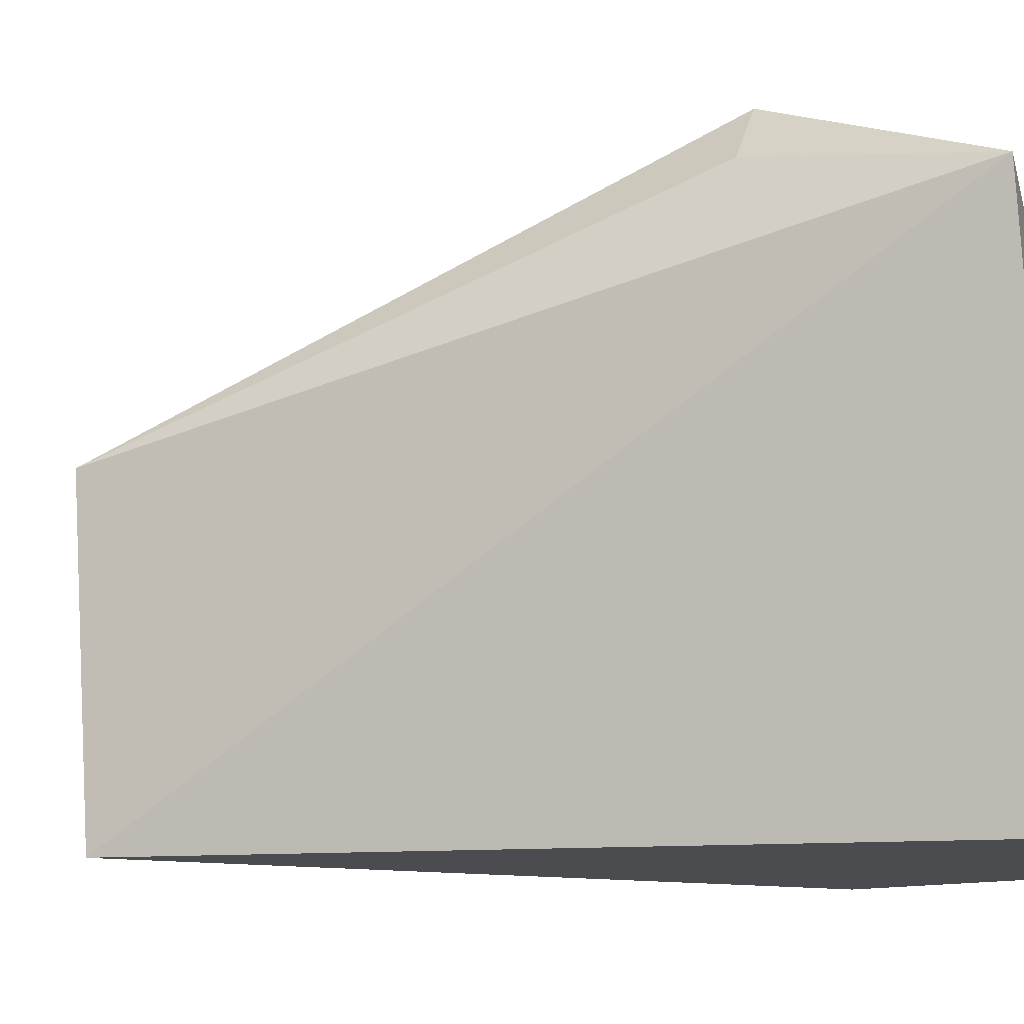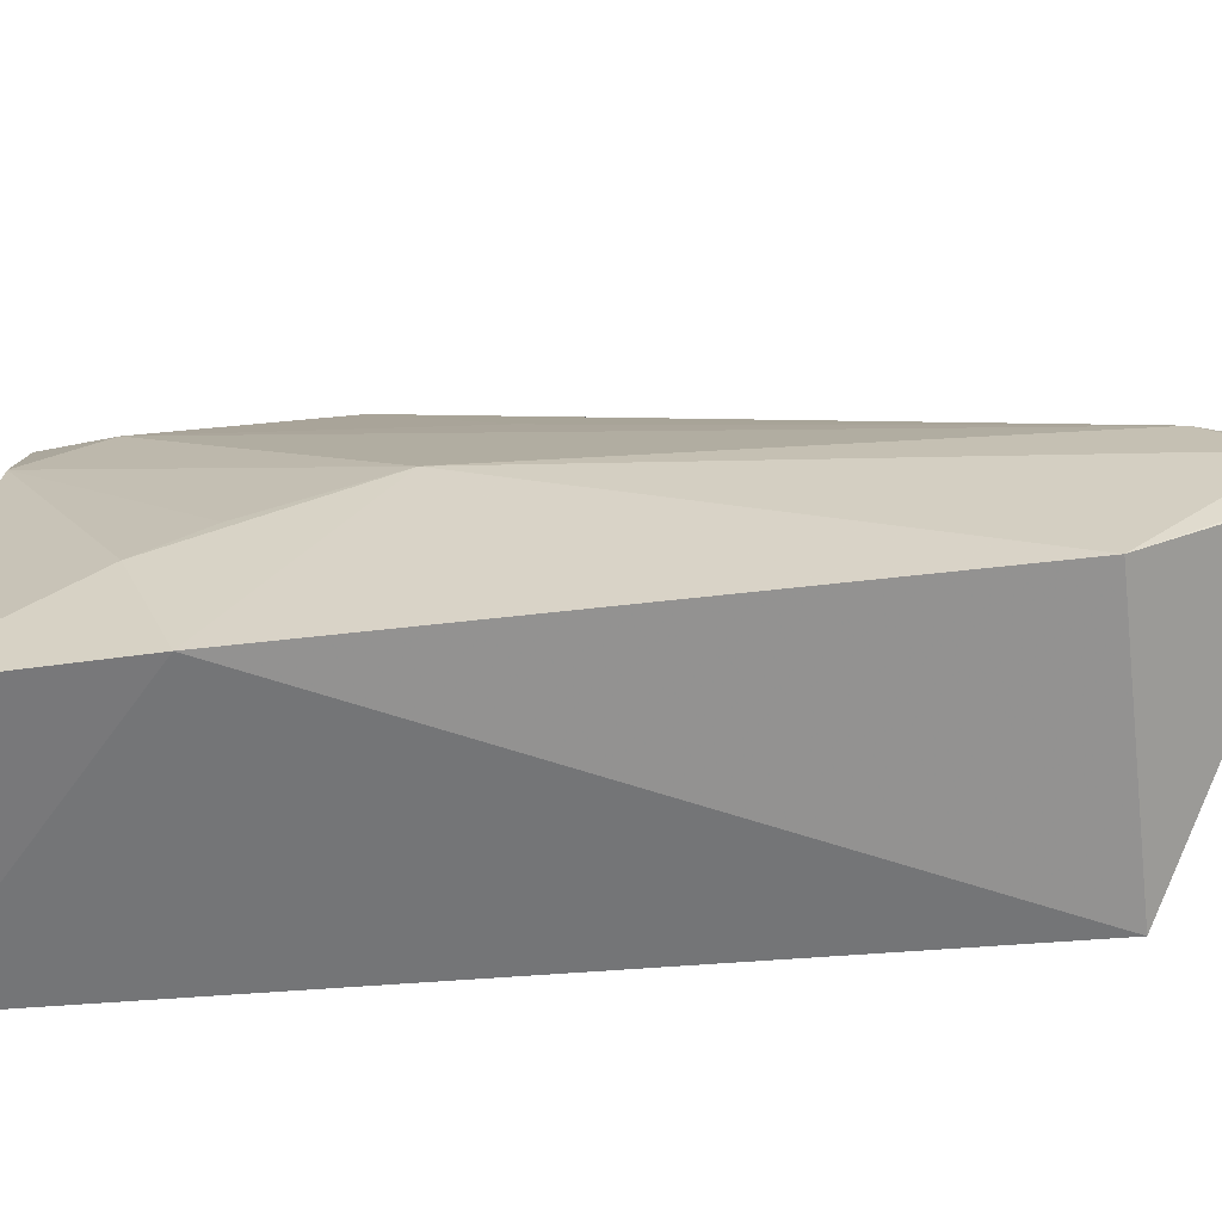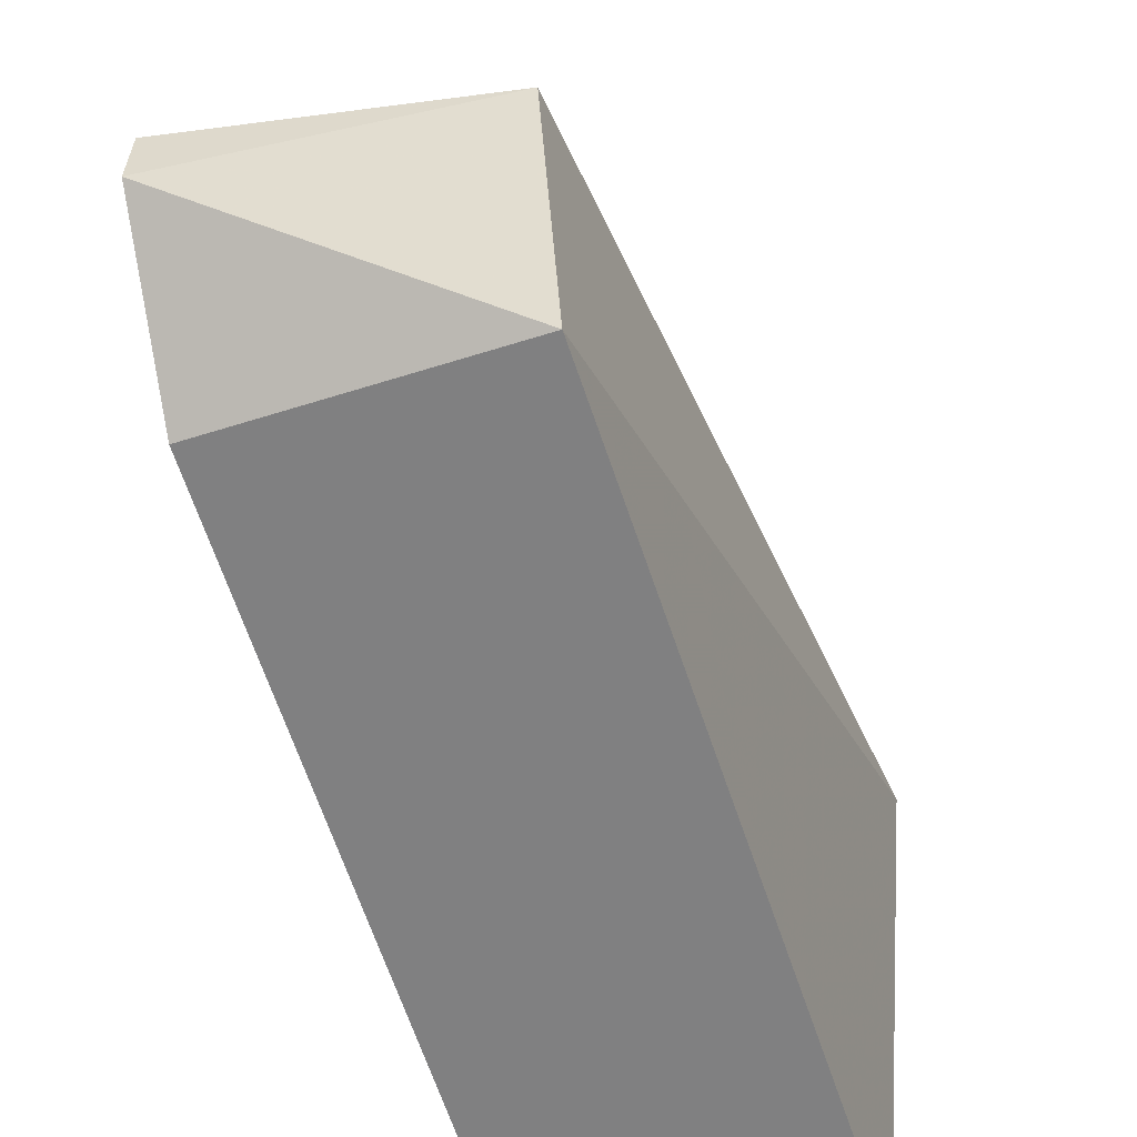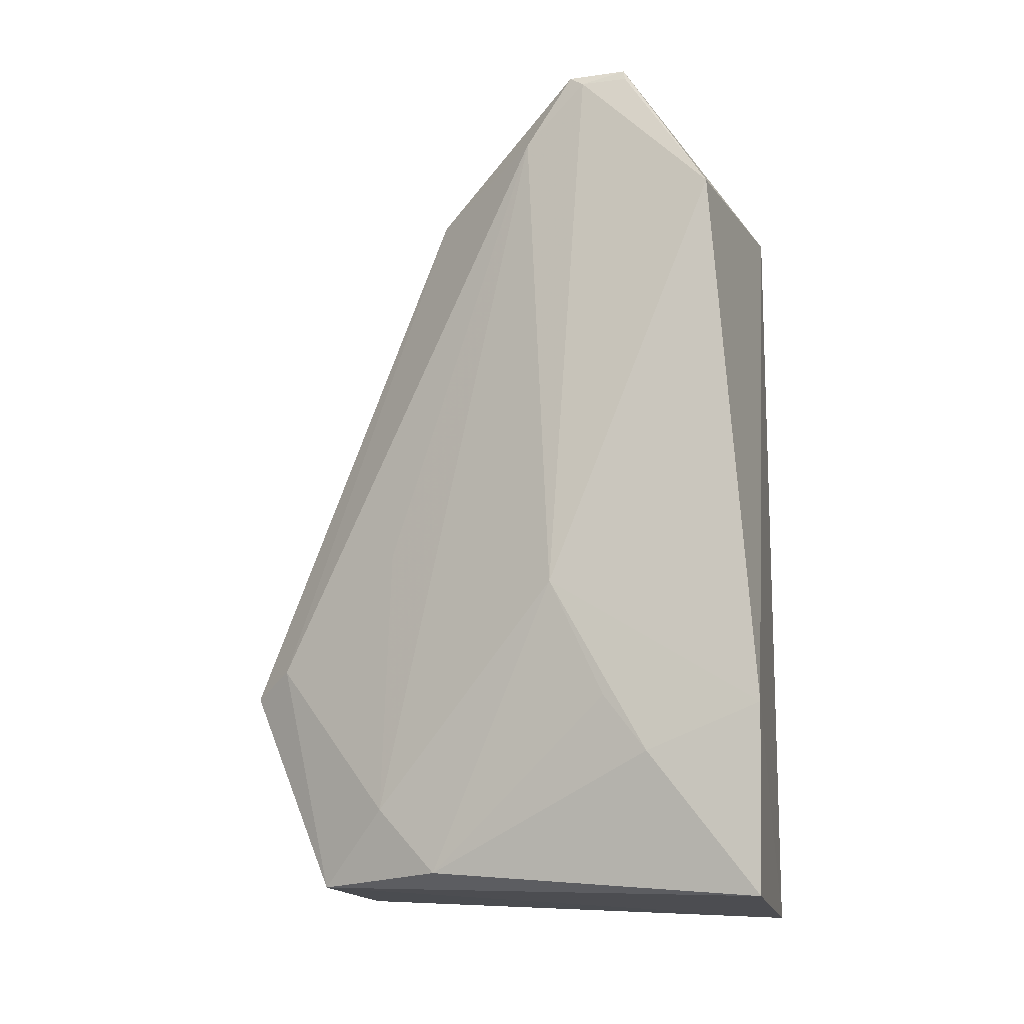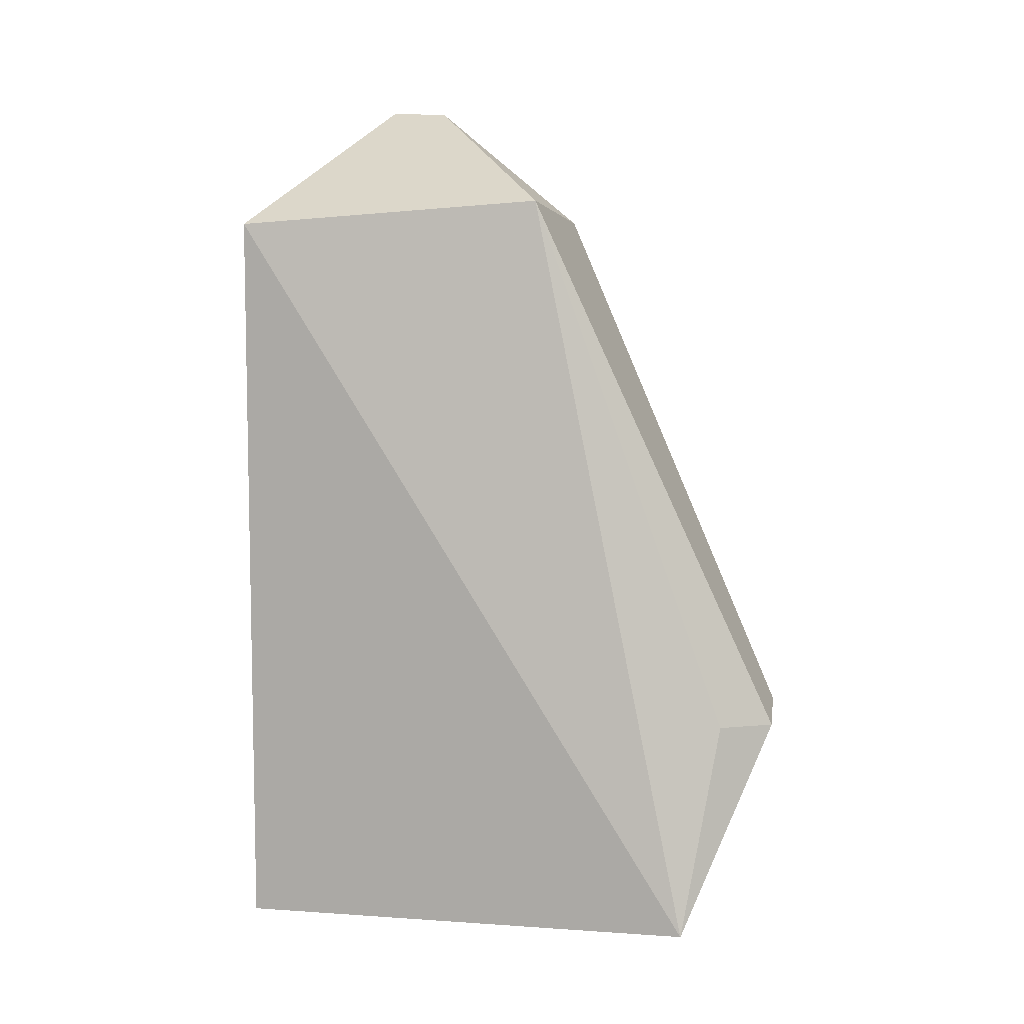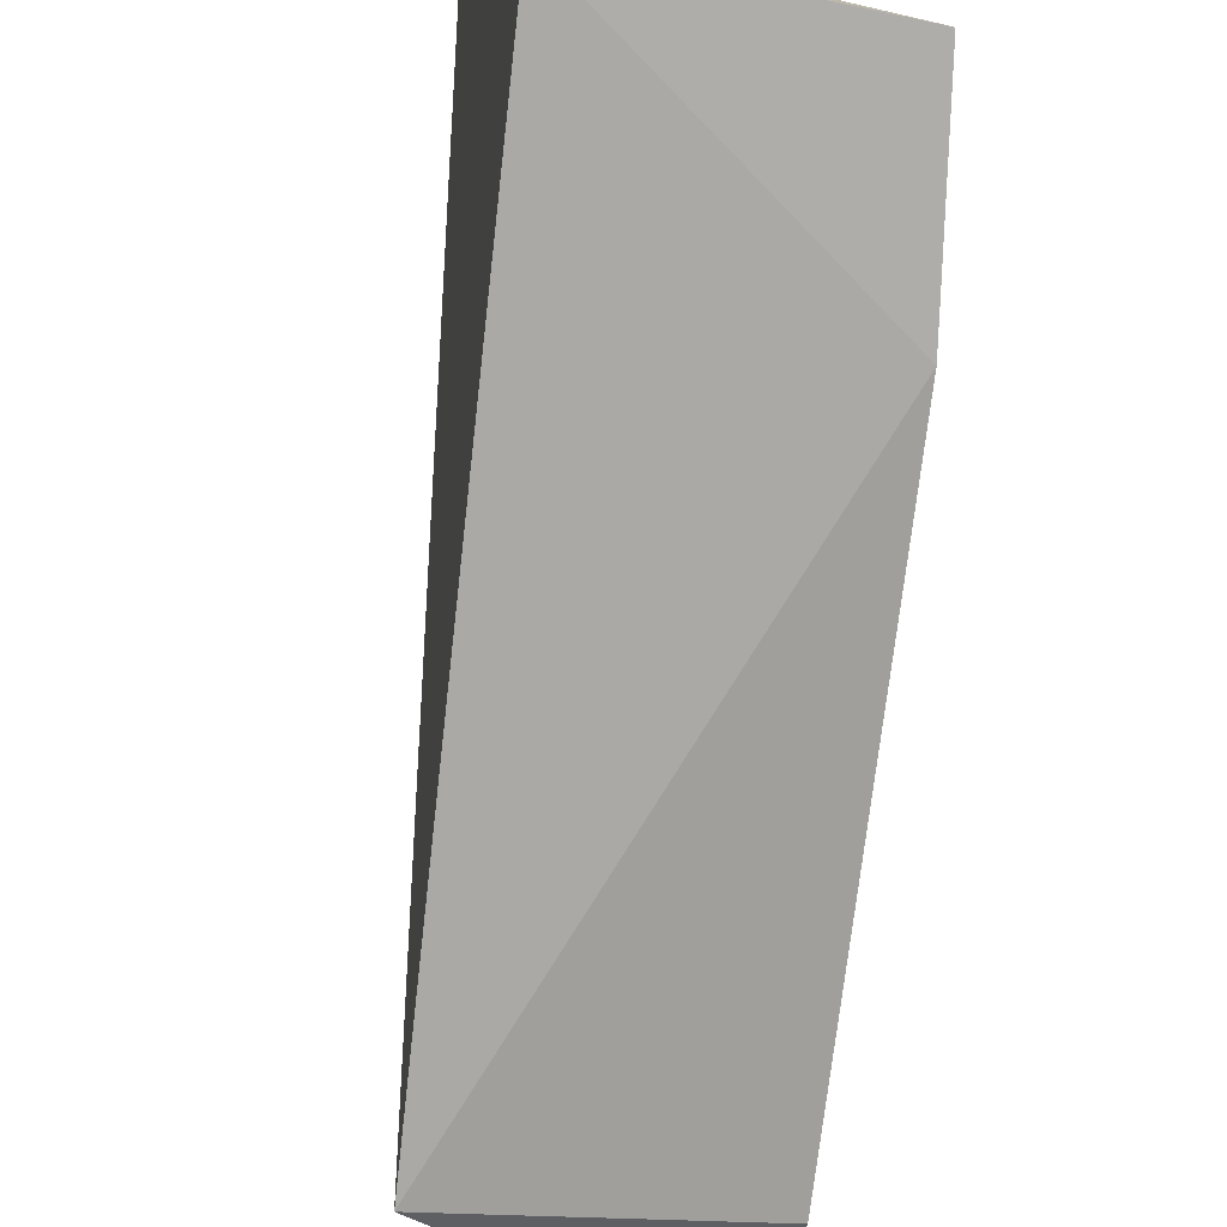
<metadata>
{"format":"obj","ext":"obj","renderer":"f3d","projection":"perspective","resolution":1024,"background":"white","views":[{"elev":-10.7,"azim":-72.4,"up":"+Z"},{"elev":-61.1,"azim":93.9,"up":"+Z"},{"elev":-58.3,"azim":-162.7,"up":"+Z"},{"elev":-12.3,"azim":105.8,"up":"+Y"},{"elev":9.0,"azim":-79.8,"up":"+Y"},{"elev":-75.7,"azim":-6.9,"up":"+Z"}]}
</metadata>
<code>
v 0.03902 0.03612 0.09479
v 0.04515 0.02353 0.07958
v 0.04798 0.07666 0.06831
v 0.03232 0.0694 0.05857
v 0.03187 0.02069 0.05855
v 0.03297 0.07096 0.07863
v 0.04453 0.02775 0.08357
v 0.02838 0.02201 0.08939
v 0.0472 0.02191 0.05764
v 0.04227 0.06939 0.07988
v 0.04766 0.07739 0.06551
v 0.04176 0.02272 0.08832
v 0.04846 0.04204 0.07071
v 0.04733 0.07289 0.07243
v 0.03473 0.03531 0.09492
v 0.04823 0.0338 0.05721
v 0.04759 0.07734 0.06927
v 0.04093 0.03776 0.092
v 0.04828 0.03093 0.06449
v 0.03198 0.03564 0.09159
v 0.04846 0.06856 0.05983
v 0.04421 0.04511 0.08299
v 0.04825 0.03454 0.06726
v 0.04776 0.07678 0.06539
f 8 6 4
f 8 4 5
f 11 4 6
f 12 2 7
f 12 9 2
f 12 8 5
f 12 5 9
f 13 7 2
f 14 13 3
f 14 7 13
f 15 10 6
f 15 1 10
f 15 12 1
f 15 8 12
f 16 9 5
f 16 5 4
f 17 6 10
f 17 11 6
f 17 3 11
f 17 14 3
f 17 10 14
f 18 12 7
f 18 1 12
f 18 14 10
f 18 10 1
f 19 2 9
f 19 16 13
f 19 9 16
f 20 15 6
f 20 6 8
f 20 8 15
f 21 16 4
f 21 4 11
f 21 3 13
f 21 13 16
f 22 18 7
f 22 7 14
f 22 14 18
f 23 19 13
f 23 13 2
f 23 2 19
f 24 21 11
f 24 11 3
f 24 3 21

</code>
